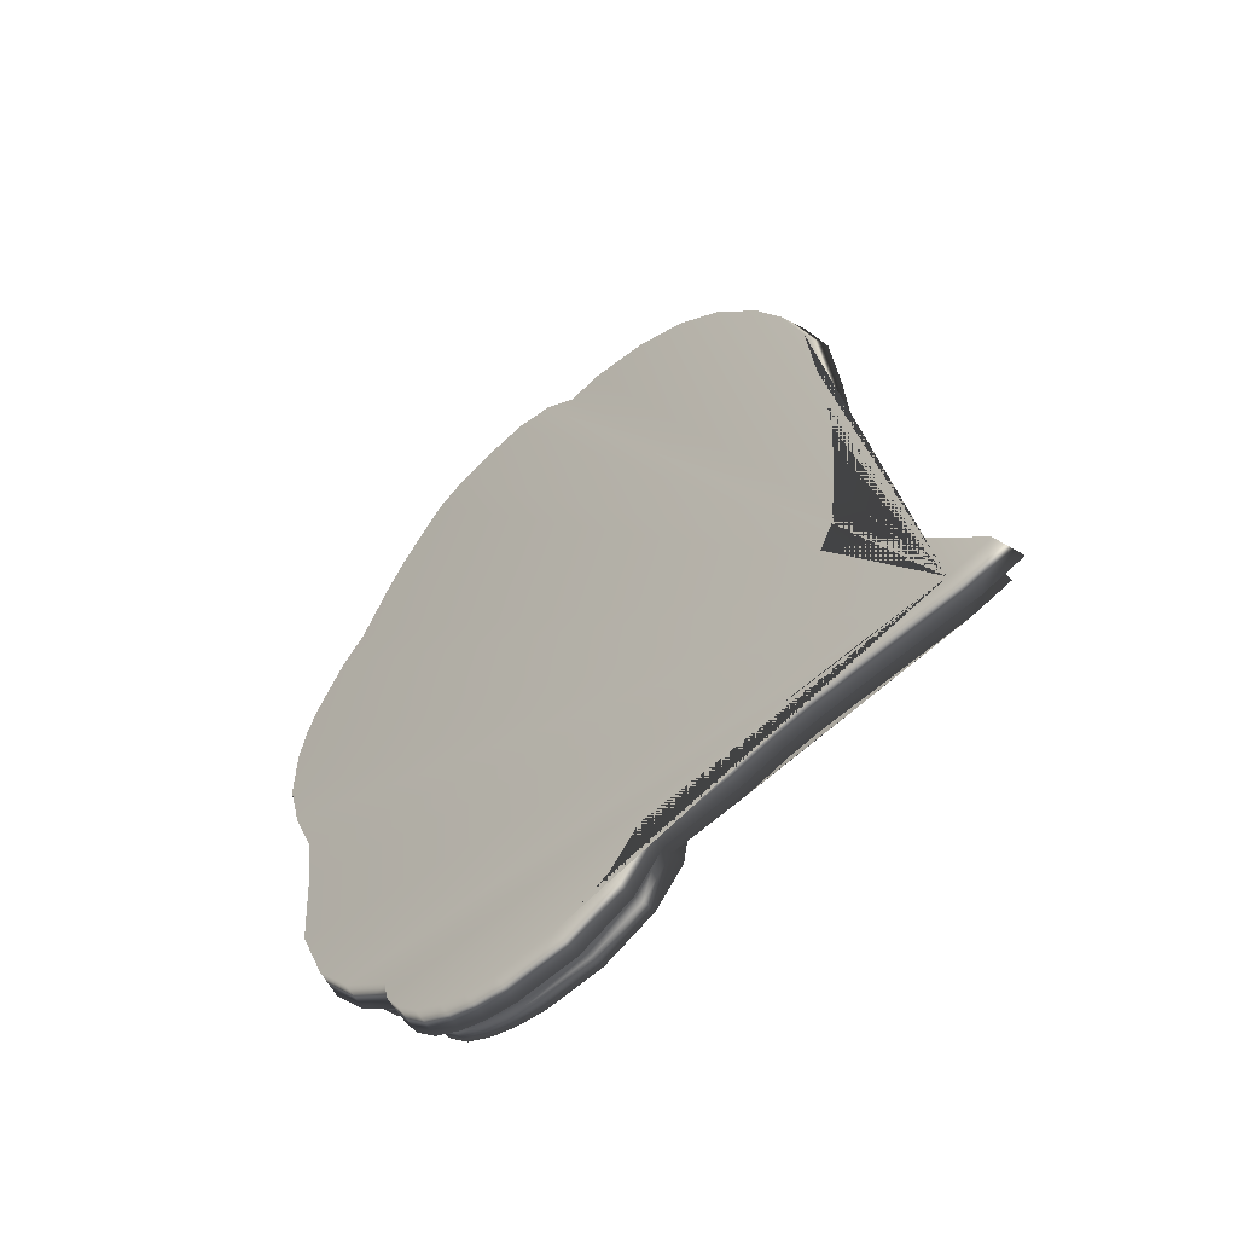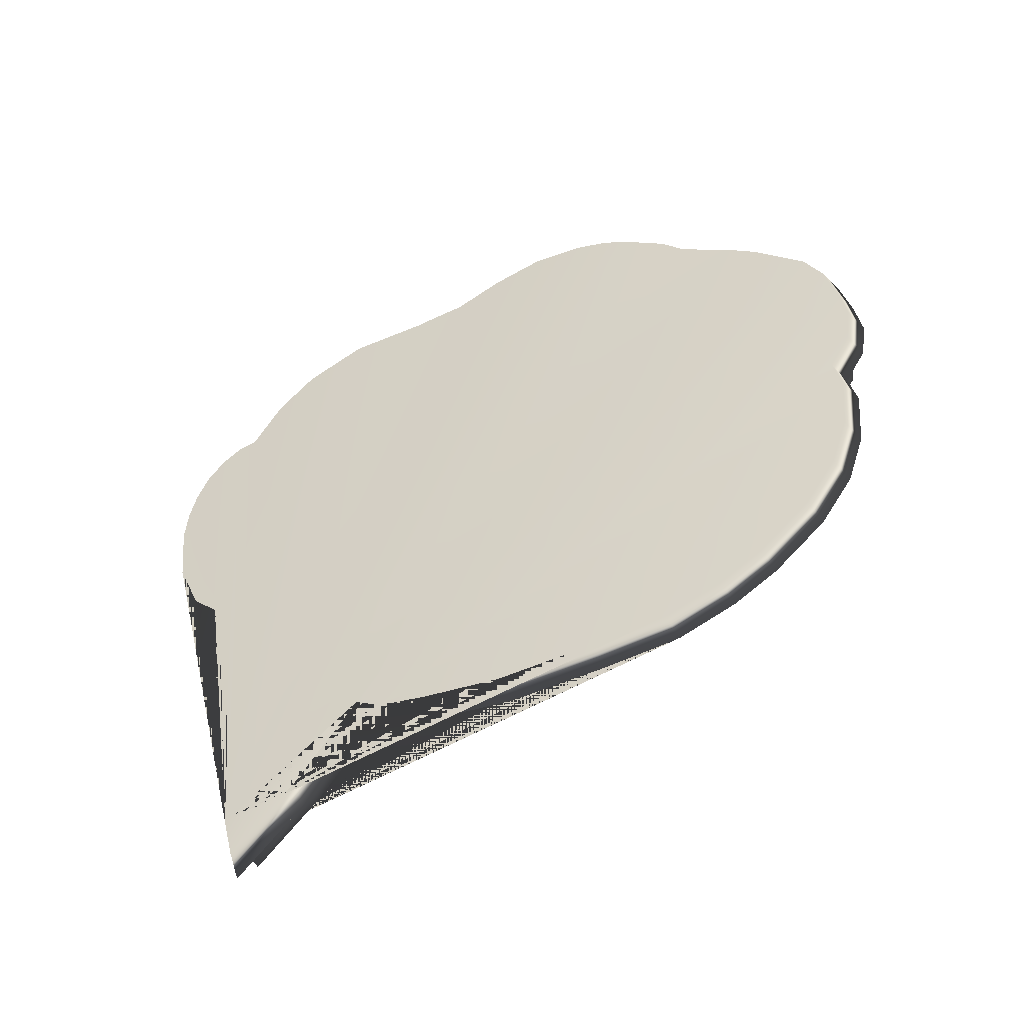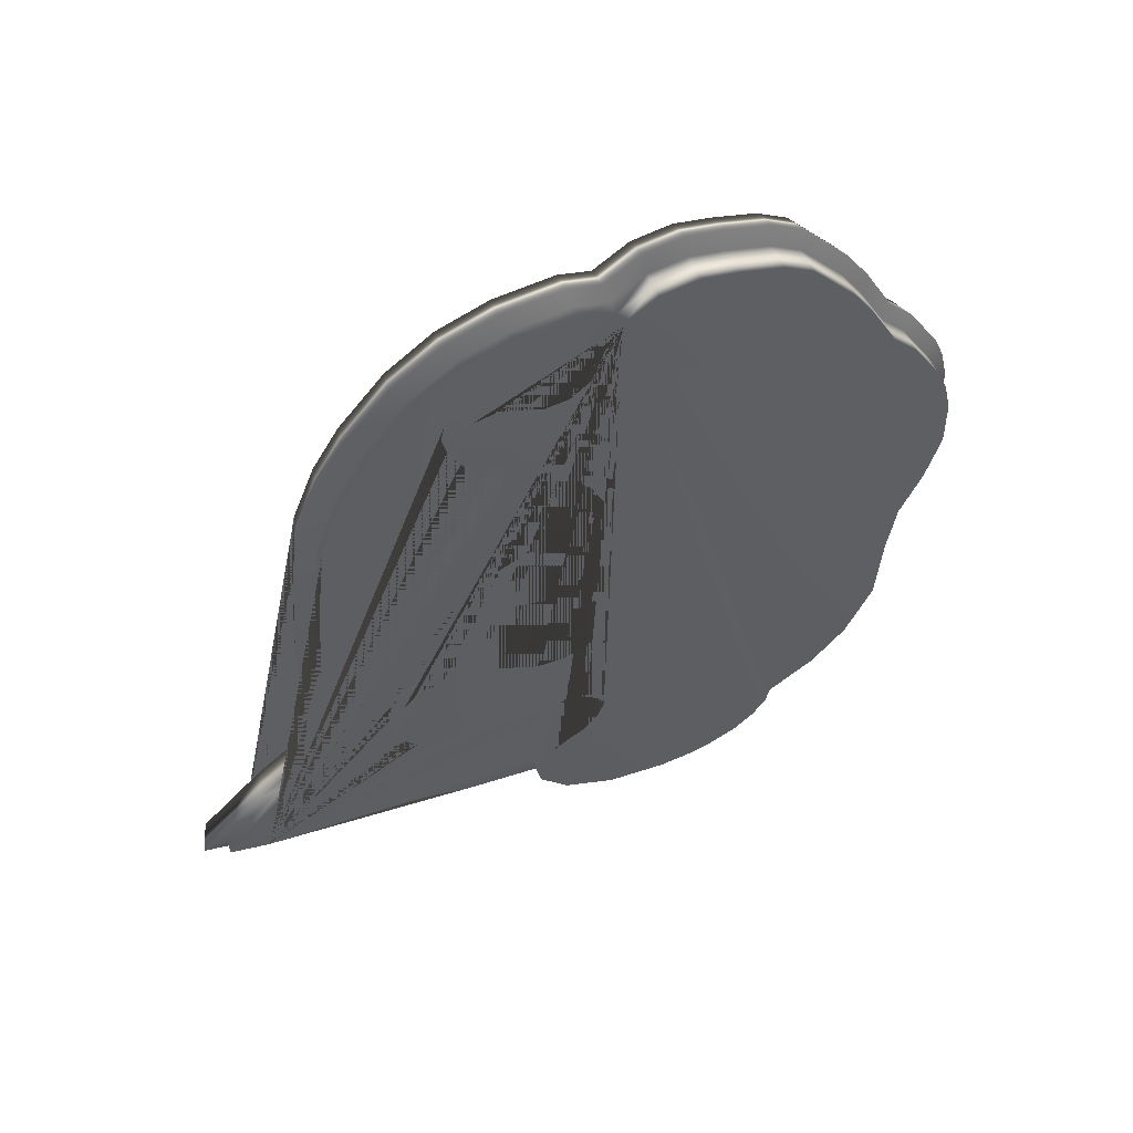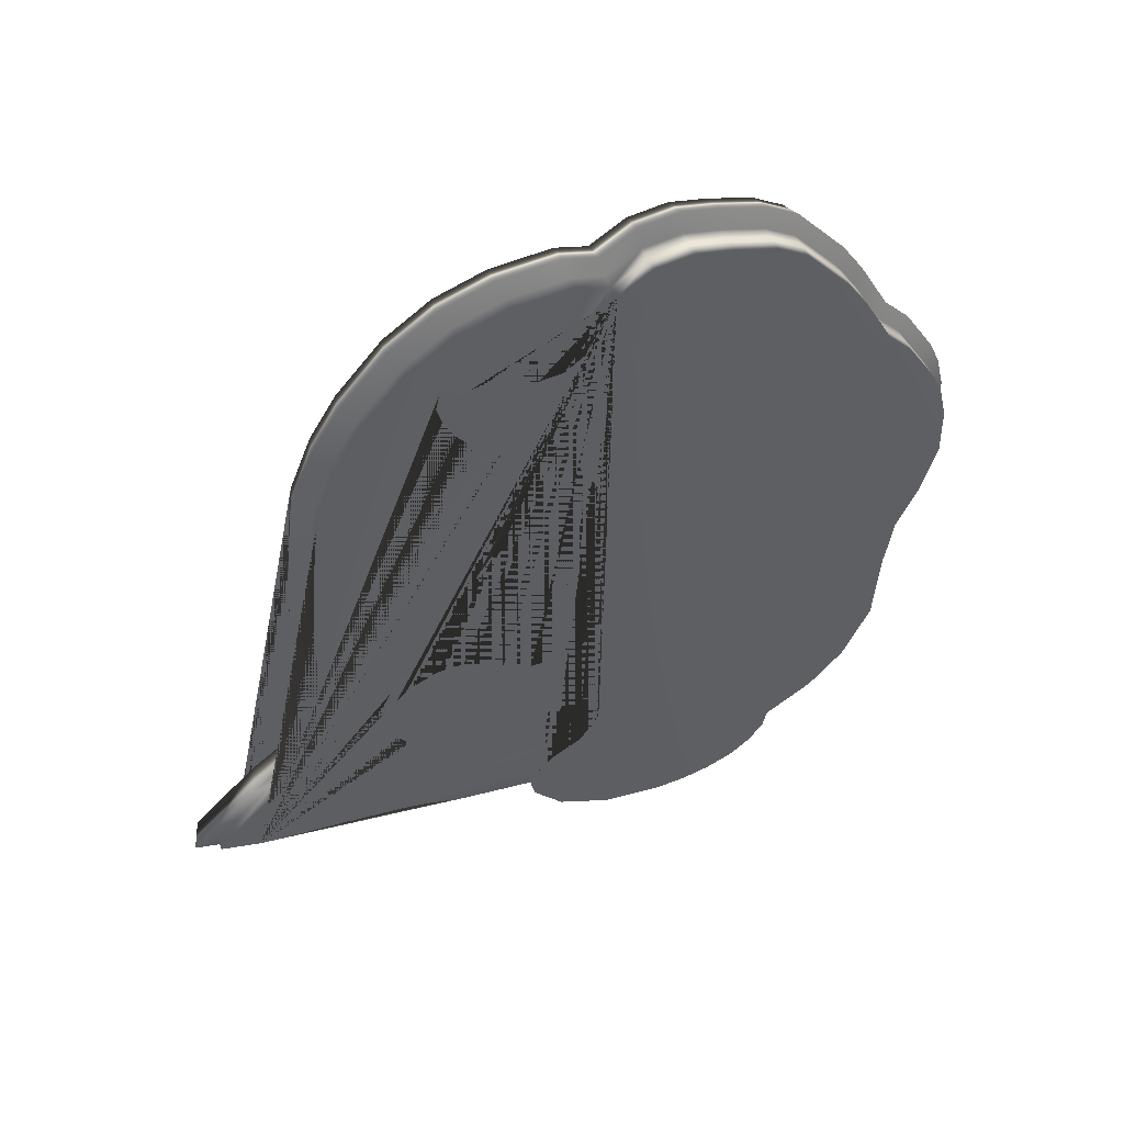
<metadata>
{"format":"obj","ext":"obj","renderer":"f3d","projection":"perspective","resolution":1024,"background":"white","views":[{"elev":-53.0,"azim":-47.9,"up":"+Z"},{"elev":-47.7,"azim":-66.8,"up":"+Y"},{"elev":53.8,"azim":67.1,"up":"+Z"},{"elev":48.8,"azim":69.0,"up":"+Z"}]}
</metadata>
<code>
o Cube
v 0.04641 -0.6544 -0.4239
v 0.04642 -0.5867 -0.4414
v 0.04644 -0.4447 -0.4545
v 0.04646 -0.3441 -0.4654
v 0.04647 -0.2895 -0.4751
v 0.04648 -0.2196 -0.4938
v 0.0465 -0.09287 -0.5091
v 0.0465 -0.04261 -0.5637
v 0.0465 0.04698 -0.6031
v 0.04652 0.1497 -0.614
v 0.04653 0.2021 -0.6096
v 0.04654 0.248 -0.5987
v 0.04656 0.2939 -0.579
v 0.04657 0.3288 -0.5506
v 0.04658 0.3529 -0.5179
v 0.04659 0.3594 -0.4873
v 0.04661 0.4403 -0.437
v 0.04664 0.4993 -0.3736
v 0.04667 0.5452 -0.2753
v 0.0467 0.5539 -0.1442
v 0.04671 0.5605 -0.1071
v 0.04672 0.567 -0.059
v 0.04674 0.6042 0.02185
v 0.04676 0.6282 0.1049
v 0.04678 0.626 0.1901
v 0.04679 0.6129 0.2425
v 0.04679 0.5954 0.2819
v 0.0468 0.5452 0.3583
v 0.0468 0.5037 0.3999
v 0.04681 0.4556 0.4829
v 0.04681 0.4206 0.5332
v 0.04681 0.3441 0.6162
v 0.04681 0.2939 0.6446
v 0.0468 0.2218 0.6643
v 0.04679 0.1628 0.6752
v 0.04678 0.09942 0.6664
v 0.04676 0.04261 0.6315
v 0.04675 -0.009833 0.6446
v 0.04673 -0.1082 0.6358
v 0.04671 -0.1912 0.6074
v 0.04668 -0.2677 0.555
v 0.04665 -0.342 0.472
v 0.04663 -0.3857 0.402
v 0.04661 -0.4228 0.3103
v 0.04658 -0.4381 0.1879
v 0.04654 -0.4512 0.02841
v 0.04652 -0.4425 -0.1027
v 0.0465 -0.4315 -0.1814
v 0.0465 -0.4097 -0.2207
v 0.04645 -0.5452 -0.3212
v 0.07075 -0.6544 -0.4239
v 0.07076 -0.5867 -0.4414
v 0.07078 -0.4447 -0.4545
v 0.0708 -0.3441 -0.4654
v 0.07081 -0.2895 -0.4751
v 0.07082 -0.2196 -0.4938
v 0.07084 -0.09287 -0.5091
v 0.07083 -0.04261 -0.5637
v 0.07084 0.04697 -0.6031
v 0.07086 0.1497 -0.614
v 0.07087 0.2021 -0.6096
v 0.07088 0.248 -0.5987
v 0.0709 0.2939 -0.579
v 0.07091 0.3288 -0.5506
v 0.07092 0.3529 -0.5179
v 0.07093 0.3594 -0.4873
v 0.07095 0.4403 -0.437
v 0.07098 0.4993 -0.3736
v 0.07101 0.5452 -0.2753
v 0.07104 0.5539 -0.1442
v 0.07104 0.5605 -0.1071
v 0.07105 0.567 -0.059
v 0.07108 0.6042 0.02185
v 0.0711 0.6282 0.1049
v 0.07112 0.626 0.1901
v 0.07113 0.6129 0.2425
v 0.07113 0.5954 0.2819
v 0.07114 0.5452 0.3583
v 0.07114 0.5036 0.3999
v 0.07115 0.4556 0.4829
v 0.07115 0.4206 0.5331
v 0.07115 0.3441 0.6162
v 0.07115 0.2939 0.6446
v 0.07114 0.2218 0.6642
v 0.07113 0.1628 0.6752
v 0.07112 0.09942 0.6664
v 0.0711 0.0426 0.6315
v 0.07109 -0.009837 0.6446
v 0.07107 -0.1082 0.6358
v 0.07105 -0.1912 0.6074
v 0.07102 -0.2677 0.555
v 0.07099 -0.342 0.472
v 0.07097 -0.3857 0.402
v 0.07094 -0.4228 0.3103
v 0.07092 -0.4381 0.1879
v 0.07088 -0.4512 0.0284
v 0.07085 -0.4425 -0.1027
v 0.07084 -0.4316 -0.1814
v 0.07084 -0.4097 -0.2207
v 0.07079 -0.5452 -0.3212
v 0.04021 -0.6944 -0.441
v 0.04022 -0.6234 -0.4593
v 0.04025 -0.4746 -0.473
v 0.04027 -0.3693 -0.4845
v 0.04028 -0.312 -0.4947
v 0.04029 -0.2388 -0.5143
v 0.04032 -0.106 -0.5303
v 0.04031 -0.05332 -0.5875
v 0.04032 0.04055 -0.6287
v 0.04034 0.1482 -0.6402
v 0.04036 0.2031 -0.6356
v 0.04037 0.2512 -0.6241
v 0.04039 0.2993 -0.6035
v 0.0404 0.3359 -0.5738
v 0.04041 0.3611 -0.5394
v 0.04042 0.3679 -0.5074
v 0.04045 0.4527 -0.4547
v 0.04048 0.5145 -0.3883
v 0.04052 0.5626 -0.2853
v 0.04055 0.5717 -0.1479
v 0.04056 0.5786 -0.109
v 0.04058 0.5854 -0.05864
v 0.04061 0.6244 0.02607
v 0.04063 0.6496 0.1131
v 0.04065 0.6473 0.2024
v 0.04066 0.6335 0.2573
v 0.04067 0.6152 0.2985
v 0.04068 0.5626 0.3786
v 0.04068 0.5191 0.4221
v 0.04069 0.4687 0.5091
v 0.04069 0.4321 0.5618
v 0.04069 0.3519 0.6488
v 0.04069 0.2993 0.6786
v 0.04068 0.2237 0.6992
v 0.04067 0.1619 0.7106
v 0.04065 0.0955 0.7015
v 0.04063 0.03597 0.6648
v 0.04062 -0.01898 0.6786
v 0.0406 -0.122 0.6694
v 0.04057 -0.209 0.6397
v 0.04054 -0.2891 0.5847
v 0.0405 -0.367 0.4977
v 0.04047 -0.4128 0.4244
v 0.04044 -0.4517 0.3283
v 0.04041 -0.4677 0.2001
v 0.04037 -0.4815 0.03294
v 0.04034 -0.4723 -0.1044
v 0.04032 -0.4608 -0.1869
v 0.04032 -0.438 -0.2281
v 0.04026 -0.5799 -0.3334
v -0.003491 -0.6777 -0.4315
v -0.00348 -0.6082 -0.4494
v -0.003452 -0.4626 -0.4629
v -0.003433 -0.3596 -0.4741
v -0.00342 -0.3036 -0.484
v -0.003412 -0.2319 -0.5032
v -0.003387 -0.102 -0.5189
v -0.00339 -0.05045 -0.5749
v -0.003379 0.04139 -0.6152
v -0.003359 0.1467 -0.6264
v -0.003346 0.2004 -0.6219
v -0.003334 0.2475 -0.6107
v -0.003319 0.2945 -0.5905
v -0.003304 0.3304 -0.5614
v -0.003291 0.355 -0.5278
v -0.003282 0.3617 -0.4965
v -0.003252 0.4446 -0.4449
v -0.003223 0.5051 -0.38
v -0.003189 0.5521 -0.2792
v -0.003156 0.5611 -0.1448
v -0.003145 0.5678 -0.1067
v -0.003132 0.5745 -0.05741
v -0.003105 0.6126 0.02547
v -0.003079 0.6372 0.1106
v -0.003059 0.635 0.1979
v -0.003049 0.6216 0.2517
v -0.003044 0.6036 0.292
v -0.003036 0.5521 0.3704
v -0.003035 0.5096 0.413
v -0.003026 0.4603 0.4981
v -0.003022 0.4244 0.5496
v -0.003018 0.346 0.6348
v -0.003023 0.2945 0.6639
v -0.003034 0.2206 0.684
v -0.003044 0.1601 0.6952
v -0.00306 0.09515 0.6863
v -0.003082 0.03691 0.6504
v -0.00309 -0.01685 0.6639
v -0.003114 -0.1177 0.6549
v -0.003139 -0.2028 0.6258
v -0.003169 -0.2812 0.572
v -0.003205 -0.3573 0.4869
v -0.003232 -0.4021 0.4152
v -0.003262 -0.4402 0.3212
v -0.003295 -0.4559 0.1957
v -0.003337 -0.4693 0.03219
v -0.003367 -0.4604 -0.1022
v -0.003383 -0.4492 -0.1829
v -0.003388 -0.4268 -0.2232
v -0.003442 -0.5657 -0.3262
v 0.07084 -0.09946 -0.474
v 0.07085 -0.07715 -0.4406
v 0.07086 -0.0567 -0.4183
v 0.07088 -0.01022 -0.3922
v 0.07089 0.0158 -0.3625
v 0.07089 0.02695 -0.3365
v 0.0709 0.01766 -0.3086
v 0.0709 -0.0158 -0.2863
v 0.07089 -0.05112 -0.2788
v 0.07088 -0.1125 -0.2844
v 0.07086 -0.211 -0.2863
v 0.07085 -0.2612 -0.2788
v 0.07085 -0.3132 -0.2565
v 0.07085 -0.3467 -0.2138
v 0.07086 -0.3523 -0.1766
v 0.07087 -0.3318 -0.1338
v 0.07088 -0.3114 -0.1115
v 0.07089 -0.2593 -0.08923
v 0.0709 -0.2129 -0.08737
v 0.07091 -0.1441 -0.1208
v 0.07091 -0.09574 -0.145
v 0.07092 -0.0474 -0.1469
v 0.07093 -0.01208 -0.1376
v 0.07094 0.01208 -0.1097
v 0.07095 0.03067 -0.07808
v 0.07096 0.02695 -0.0316
v 0.07096 0.004647 0.01487
v 0.07096 -0.06042 0.02974
v 0.07094 -0.1348 0.04833
v 0.07094 -0.1701 0.07436
v 0.07095 -0.185 0.1171
v 0.07096 -0.1589 0.1562
v 0.07097 -0.1106 0.1766
v 0.07099 -0.04555 0.1747
v 0.071 -0.004647 0.1785
v 0.071 0.01952 0.1971
v 0.07101 0.01952 0.2435
v 0.07102 -0.002788 0.2881
v 0.07102 -0.02695 0.3142
v 0.07102 -0.06228 0.3458
v 0.07102 -0.1143 0.3737
v 0.07101 -0.1701 0.396
v 0.07101 -0.211 0.4462
v 0.07102 -0.2277 0.4815
v 0.07102 -0.2221 0.5075
v 0.07103 -0.1887 0.5261
v 0.07104 -0.1459 0.5335
v 0.07105 -0.07715 0.5075
v 0.07106 -0.03811 0.5112
v 0.07107 -0.004647 0.5354
v 0.07108 0.0158 0.5912
v 0.09487 -0.09287 -0.5091
v 0.09487 -0.04262 -0.5637
v 0.09488 0.04697 -0.6031
v 0.0949 0.1497 -0.614
v 0.09491 0.2021 -0.6096
v 0.09492 0.248 -0.5987
v 0.09493 0.2939 -0.579
v 0.09495 0.3288 -0.5506
v 0.09496 0.3529 -0.5179
v 0.09496 0.3594 -0.4873
v 0.09499 0.4403 -0.437
v 0.09501 0.4993 -0.3737
v 0.09504 0.5452 -0.2753
v 0.09507 0.5539 -0.1442
v 0.09508 0.5605 -0.1071
v 0.09509 0.567 -0.05901
v 0.09512 0.6042 0.02184
v 0.09514 0.6282 0.1049
v 0.09516 0.626 0.1901
v 0.09516 0.6129 0.2425
v 0.09517 0.5954 0.2819
v 0.09517 0.5452 0.3583
v 0.09517 0.5036 0.3999
v 0.09518 0.4556 0.4829
v 0.09519 0.4206 0.5331
v 0.09519 0.3441 0.6162
v 0.09519 0.2939 0.6446
v 0.09518 0.2218 0.6642
v 0.09517 0.1628 0.6752
v 0.09515 0.09941 0.6664
v 0.09513 0.0426 0.6315
v 0.09488 -0.09946 -0.474
v 0.09489 -0.07715 -0.4406
v 0.0949 -0.0567 -0.4183
v 0.09491 -0.01023 -0.3922
v 0.09492 0.0158 -0.3625
v 0.09493 0.02695 -0.3365
v 0.09494 0.01766 -0.3086
v 0.09493 -0.0158 -0.2863
v 0.09493 -0.05112 -0.2788
v 0.09492 -0.1125 -0.2844
v 0.0949 -0.211 -0.2863
v 0.09489 -0.2612 -0.2788
v 0.09488 -0.3132 -0.2565
v 0.09489 -0.3467 -0.2138
v 0.09489 -0.3523 -0.1766
v 0.09491 -0.3318 -0.1338
v 0.09491 -0.3114 -0.1115
v 0.09493 -0.2593 -0.08923
v 0.09494 -0.2129 -0.08737
v 0.09494 -0.1441 -0.1208
v 0.09495 -0.09574 -0.145
v 0.09496 -0.04741 -0.1469
v 0.09497 -0.01209 -0.1376
v 0.09498 0.01208 -0.1097
v 0.09499 0.03067 -0.07808
v 0.09499 0.02695 -0.03161
v 0.095 0.004644 0.01487
v 0.09499 -0.06042 0.02974
v 0.09498 -0.1348 0.04833
v 0.09498 -0.1701 0.07436
v 0.09499 -0.185 0.1171
v 0.095 -0.1589 0.1562
v 0.09501 -0.1106 0.1766
v 0.09502 -0.04555 0.1747
v 0.09503 -0.004651 0.1785
v 0.09504 0.01952 0.197
v 0.09505 0.01952 0.2435
v 0.09506 -0.002792 0.2881
v 0.09506 -0.02696 0.3142
v 0.09506 -0.06228 0.3458
v 0.09505 -0.1143 0.3737
v 0.09505 -0.1701 0.396
v 0.09505 -0.211 0.4462
v 0.09505 -0.2277 0.4815
v 0.09506 -0.2222 0.5075
v 0.09507 -0.1887 0.5261
v 0.09508 -0.1459 0.5335
v 0.09509 -0.07715 0.5075
v 0.09509 -0.03811 0.5112
v 0.09511 -0.004651 0.5354
v 0.09512 0.0158 0.5912
f 16 15 115 116
f 52 53 54 55 56 57 201 202 203 204 205 206 207 208 209 210 211 212 213 214 215 216 217 218 219 220 221 222 223 224 225 226 227 228 229 230 231 232 233 234 235 236 237 238 239 240 241 242 243 244 245 246 247 248 249 250 251 87 88 89 90 91 92 93 94 95 96 97 98 99 100 51
f 15 16 66 65
f 42 43 93 92
f 2 3 53 52
f 29 30 80 79
f 16 17 67 66
f 43 44 94 93
f 3 4 54 53
f 30 31 81 80
f 17 18 68 67
f 44 45 95 94
f 4 5 55 54
f 31 32 82 81
f 18 19 69 68
f 45 46 96 95
f 5 6 56 55
f 32 33 83 82
f 19 20 70 69
f 46 47 97 96
f 6 7 57 56
f 33 34 84 83
f 20 21 71 70
f 47 48 98 97
f 7 8 58 57
f 34 35 85 84
f 21 22 72 71
f 48 49 99 98
f 8 9 59 58
f 35 36 86 85
f 22 23 73 72
f 49 50 100 99
f 9 10 60 59
f 36 37 87 86
f 23 24 74 73
f 50 1 51 100
f 10 11 61 60
f 37 38 88 87
f 24 25 75 74
f 11 12 62 61
f 38 39 89 88
f 25 26 76 75
f 12 13 63 62
f 39 40 90 89
f 26 27 77 76
f 13 14 64 63
f 40 41 91 90
f 27 28 78 77
f 14 15 65 64
f 41 42 92 91
f 1 2 52 51
f 28 29 79 78
f 133 132 182 183
f 43 42 142 143
f 3 2 102 103
f 30 29 129 130
f 17 16 116 117
f 44 43 143 144
f 4 3 103 104
f 31 30 130 131
f 18 17 117 118
f 45 44 144 145
f 5 4 104 105
f 32 31 131 132
f 19 18 118 119
f 46 45 145 146
f 6 5 105 106
f 33 32 132 133
f 20 19 119 120
f 47 46 146 147
f 7 6 106 107
f 34 33 133 134
f 21 20 120 121
f 48 47 147 148
f 8 7 107 108
f 35 34 134 135
f 22 21 121 122
f 49 48 148 149
f 9 8 108 109
f 36 35 135 136
f 23 22 122 123
f 50 49 149 150
f 10 9 109 110
f 37 36 136 137
f 24 23 123 124
f 1 50 150 101
f 11 10 110 111
f 38 37 137 138
f 25 24 124 125
f 12 11 111 112
f 39 38 138 139
f 26 25 125 126
f 13 12 112 113
f 40 39 139 140
f 27 26 126 127
f 14 13 113 114
f 41 40 140 141
f 28 27 127 128
f 15 14 114 115
f 42 41 141 142
f 2 1 101 102
f 29 28 128 129
f 152 151 200 199 198 197 196 195 194 193 192 191 190 189 188 187 186 185 184 183 182 181 180 179 178 177 176 175 174 173 172 171 170 169 168 167 166 165 164 163 162 161 160 159 158 157 156 155 154 153
f 120 119 169 170
f 147 146 196 197
f 107 106 156 157
f 134 133 183 184
f 121 120 170 171
f 148 147 197 198
f 108 107 157 158
f 135 134 184 185
f 122 121 171 172
f 149 148 198 199
f 109 108 158 159
f 136 135 185 186
f 123 122 172 173
f 150 149 199 200
f 110 109 159 160
f 137 136 186 187
f 124 123 173 174
f 101 150 200 151
f 111 110 160 161
f 138 137 187 188
f 125 124 174 175
f 112 111 161 162
f 139 138 188 189
f 126 125 175 176
f 113 112 162 163
f 140 139 189 190
f 127 126 176 177
f 114 113 163 164
f 141 140 190 191
f 128 127 177 178
f 115 114 164 165
f 142 141 191 192
f 102 101 151 152
f 129 128 178 179
f 116 115 165 166
f 143 142 192 193
f 103 102 152 153
f 130 129 179 180
f 117 116 166 167
f 144 143 193 194
f 104 103 153 154
f 131 130 180 181
f 118 117 167 168
f 145 144 194 195
f 105 104 154 155
f 132 131 181 182
f 119 118 168 169
f 146 145 195 196
f 106 105 155 156
f 282 333 332 331 330 329 328 327 326 325 324 323 322 321 320 319 318 317 316 315 314 313 312 311 310 309 308 307 306 305 304 303 302 301 300 299 298 297 296 295 294 293 292 291 290 289 288 287 286 285 284 283 252 253 254 255 256 257 258 259 260 261 262 263 264 265 266 267 268 269 270 271 272 273 274 275 276 277 278 279 280 281
f 72 73 268 267
f 237 236 318 319
f 211 210 292 293
f 73 74 269 268
f 238 237 319 320
f 212 211 293 294
f 74 75 270 269
f 239 238 320 321
f 213 212 294 295
f 75 76 271 270
f 240 239 321 322
f 214 213 295 296
f 76 77 272 271
f 241 240 322 323
f 215 214 296 297
f 77 78 273 272
f 242 241 323 324
f 216 215 297 298
f 78 79 274 273
f 243 242 324 325
f 217 216 298 299
f 79 80 275 274
f 244 243 325 326
f 218 217 299 300
f 80 81 276 275
f 245 244 326 327
f 219 218 300 301
f 81 82 277 276
f 246 245 327 328
f 220 219 301 302
f 82 83 278 277
f 247 246 328 329
f 221 220 302 303
f 83 84 279 278
f 57 58 253 252
f 248 247 329 330
f 222 221 303 304
f 84 85 280 279
f 58 59 254 253
f 249 248 330 331
f 223 222 304 305
f 85 86 281 280
f 59 60 255 254
f 250 249 331 332
f 224 223 305 306
f 86 87 282 281
f 60 61 256 255
f 251 250 332 333
f 225 224 306 307
f 61 62 257 256
f 87 251 333 282
f 226 225 307 308
f 62 63 258 257
f 227 226 308 309
f 201 57 252 283
f 63 64 259 258
f 228 227 309 310
f 202 201 283 284
f 64 65 260 259
f 229 228 310 311
f 203 202 284 285
f 65 66 261 260
f 230 229 311 312
f 204 203 285 286
f 66 67 262 261
f 231 230 312 313
f 205 204 286 287
f 67 68 263 262
f 232 231 313 314
f 206 205 287 288
f 68 69 264 263
f 233 232 314 315
f 207 206 288 289
f 69 70 265 264
f 234 233 315 316
f 208 207 289 290
f 70 71 266 265
f 235 234 316 317
f 209 208 290 291
f 71 72 267 266
f 236 235 317 318
f 210 209 291 292

</code>
